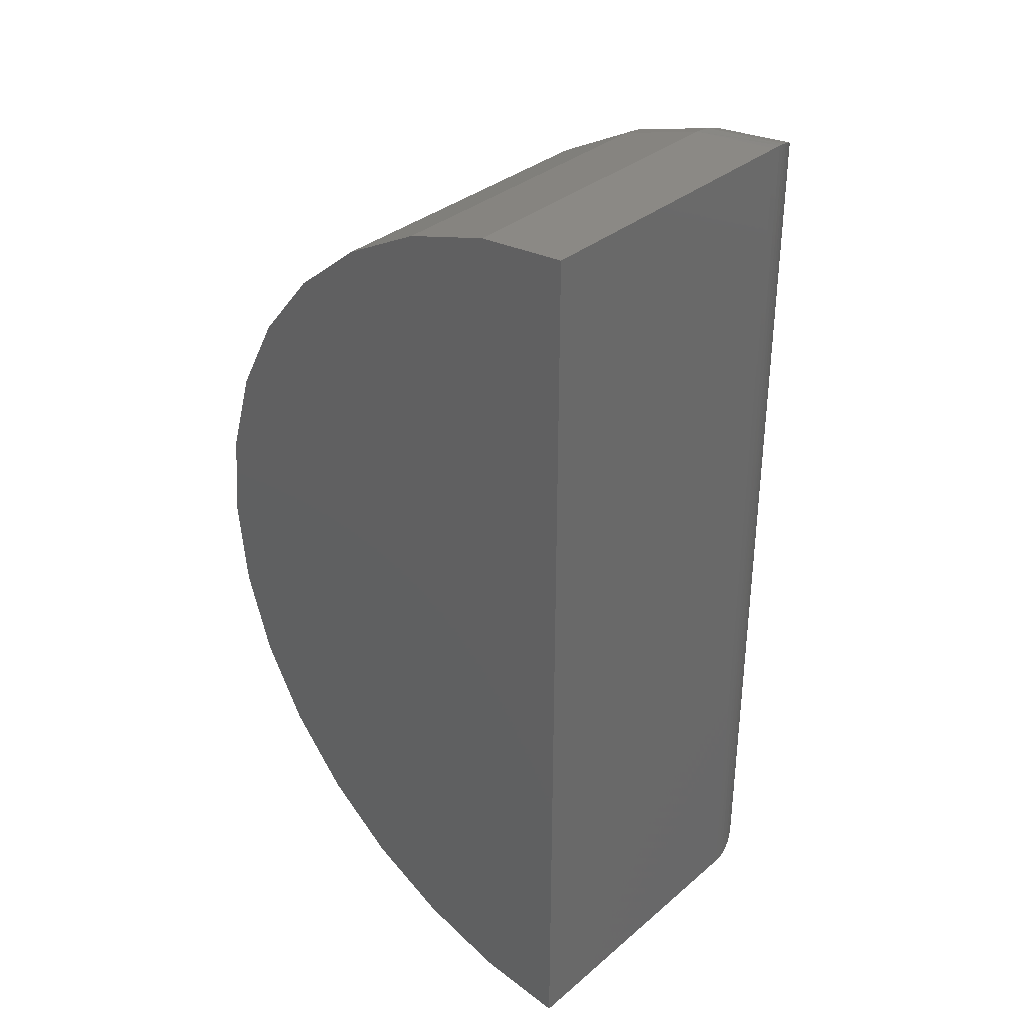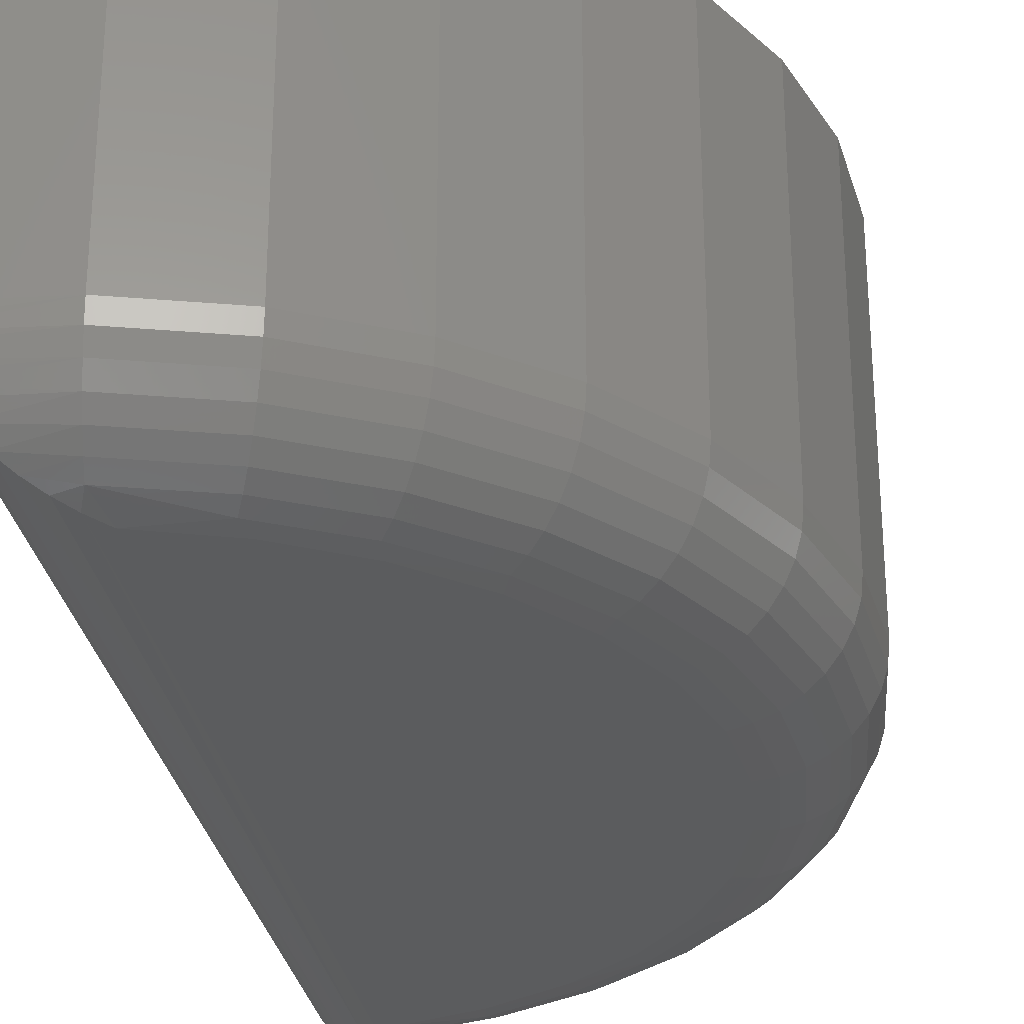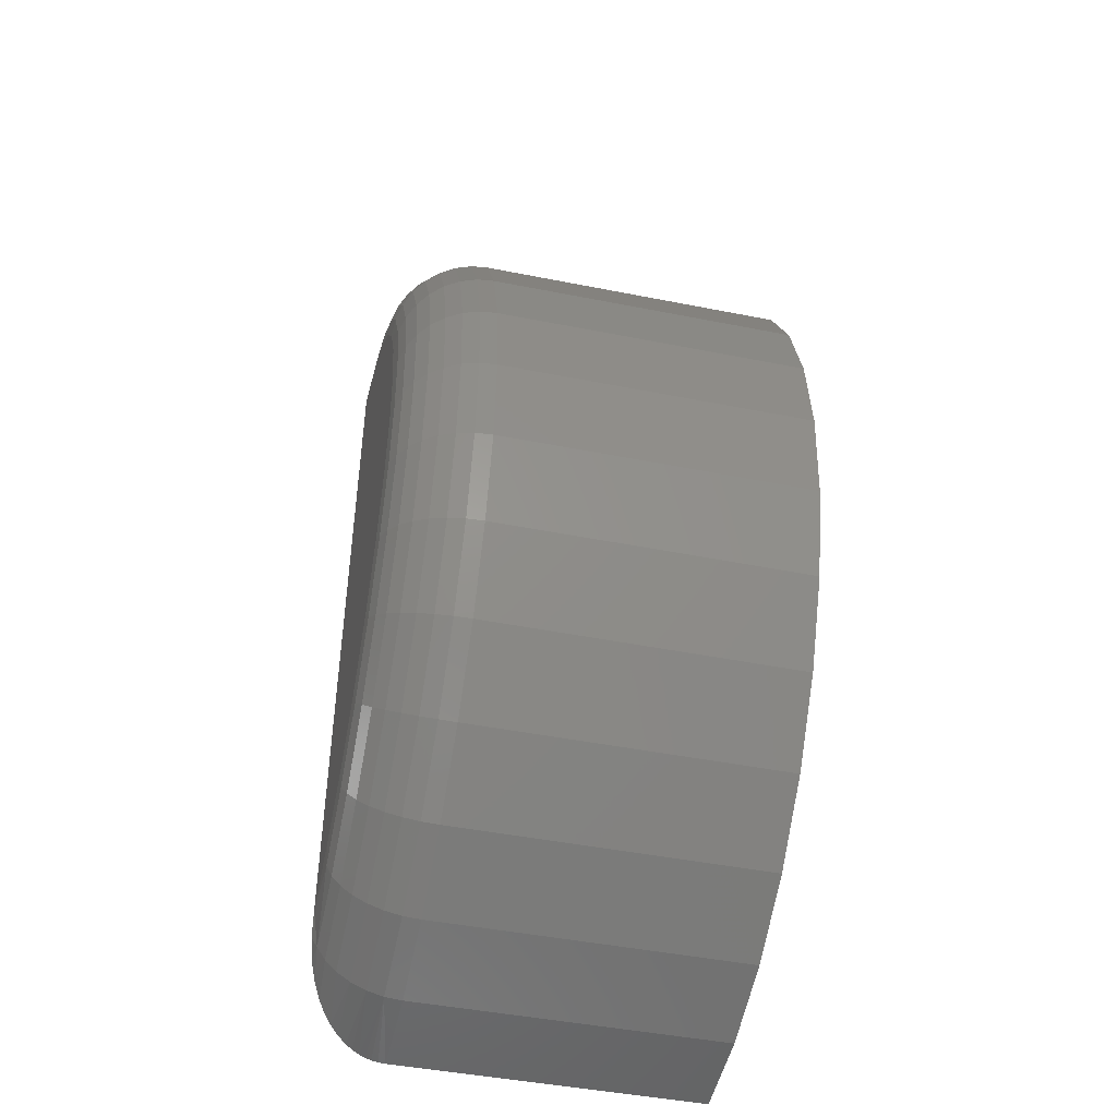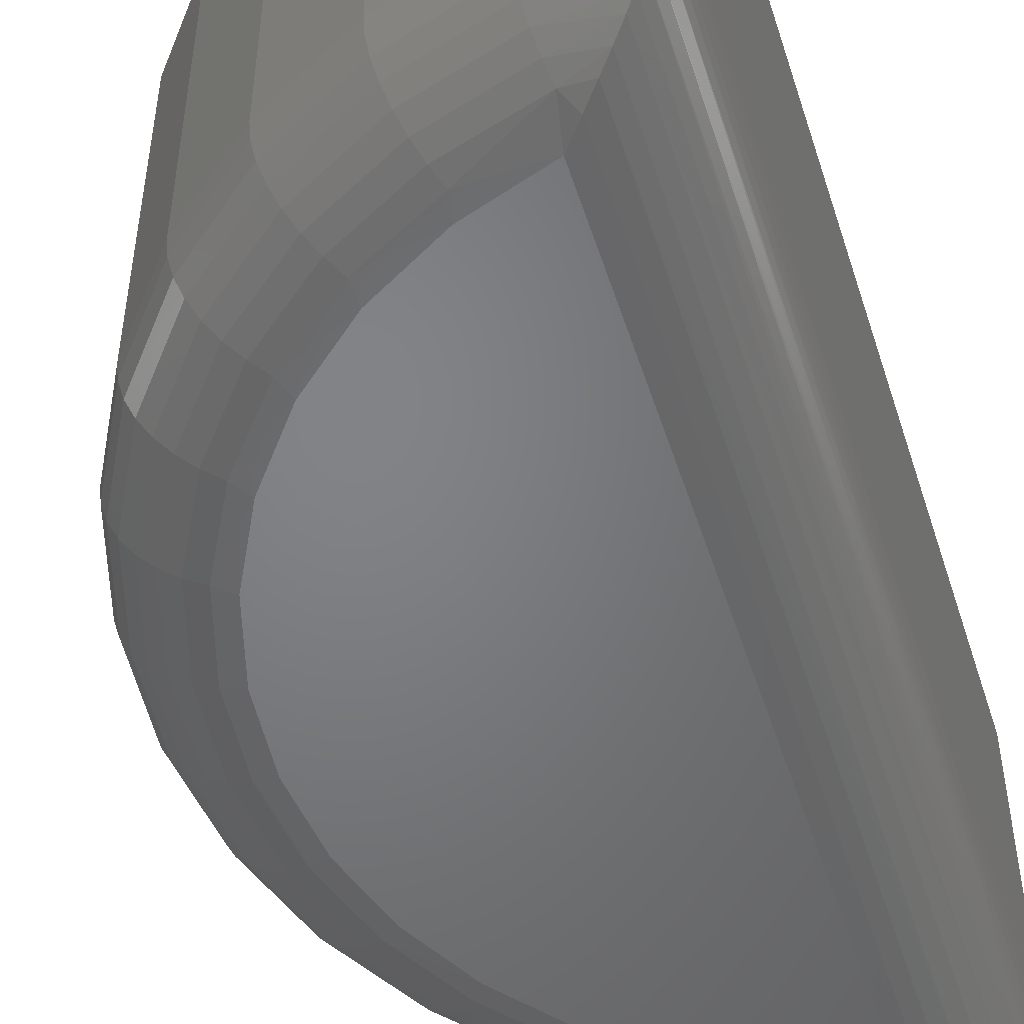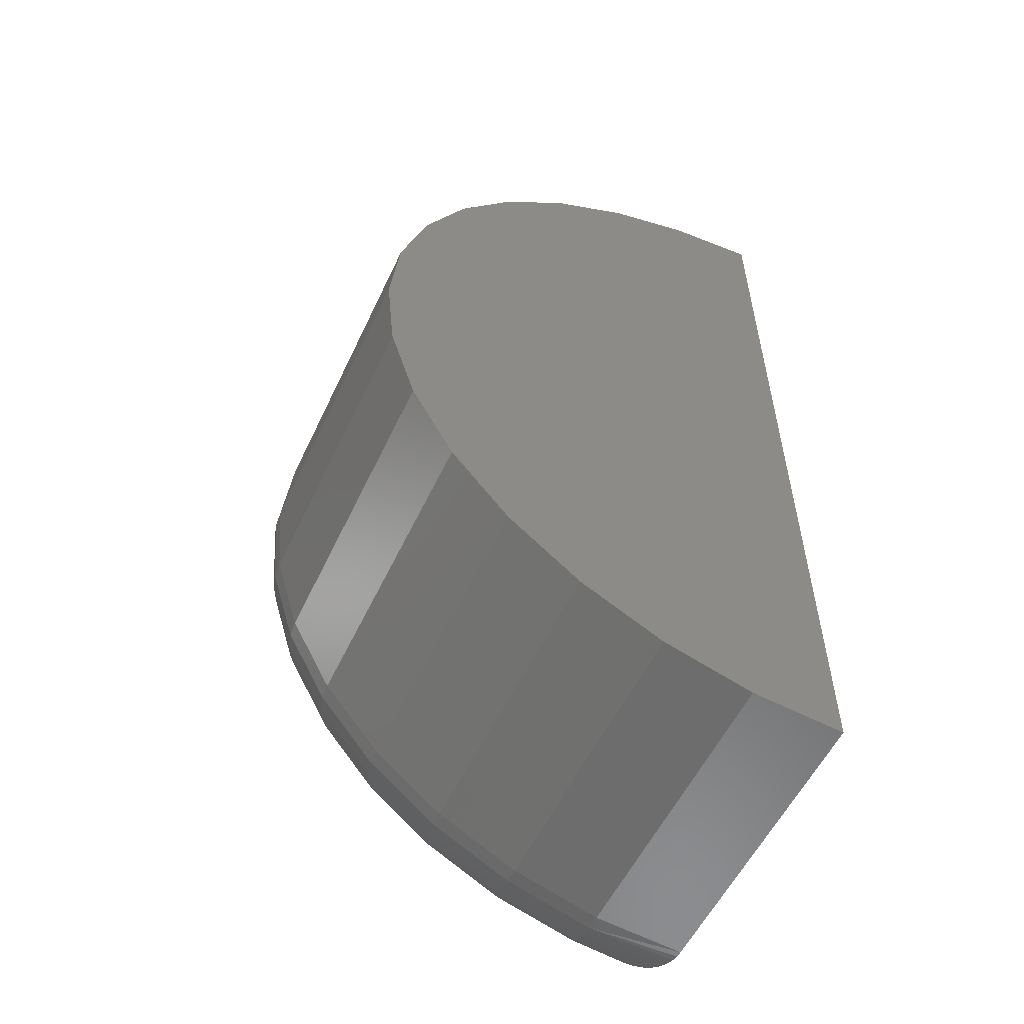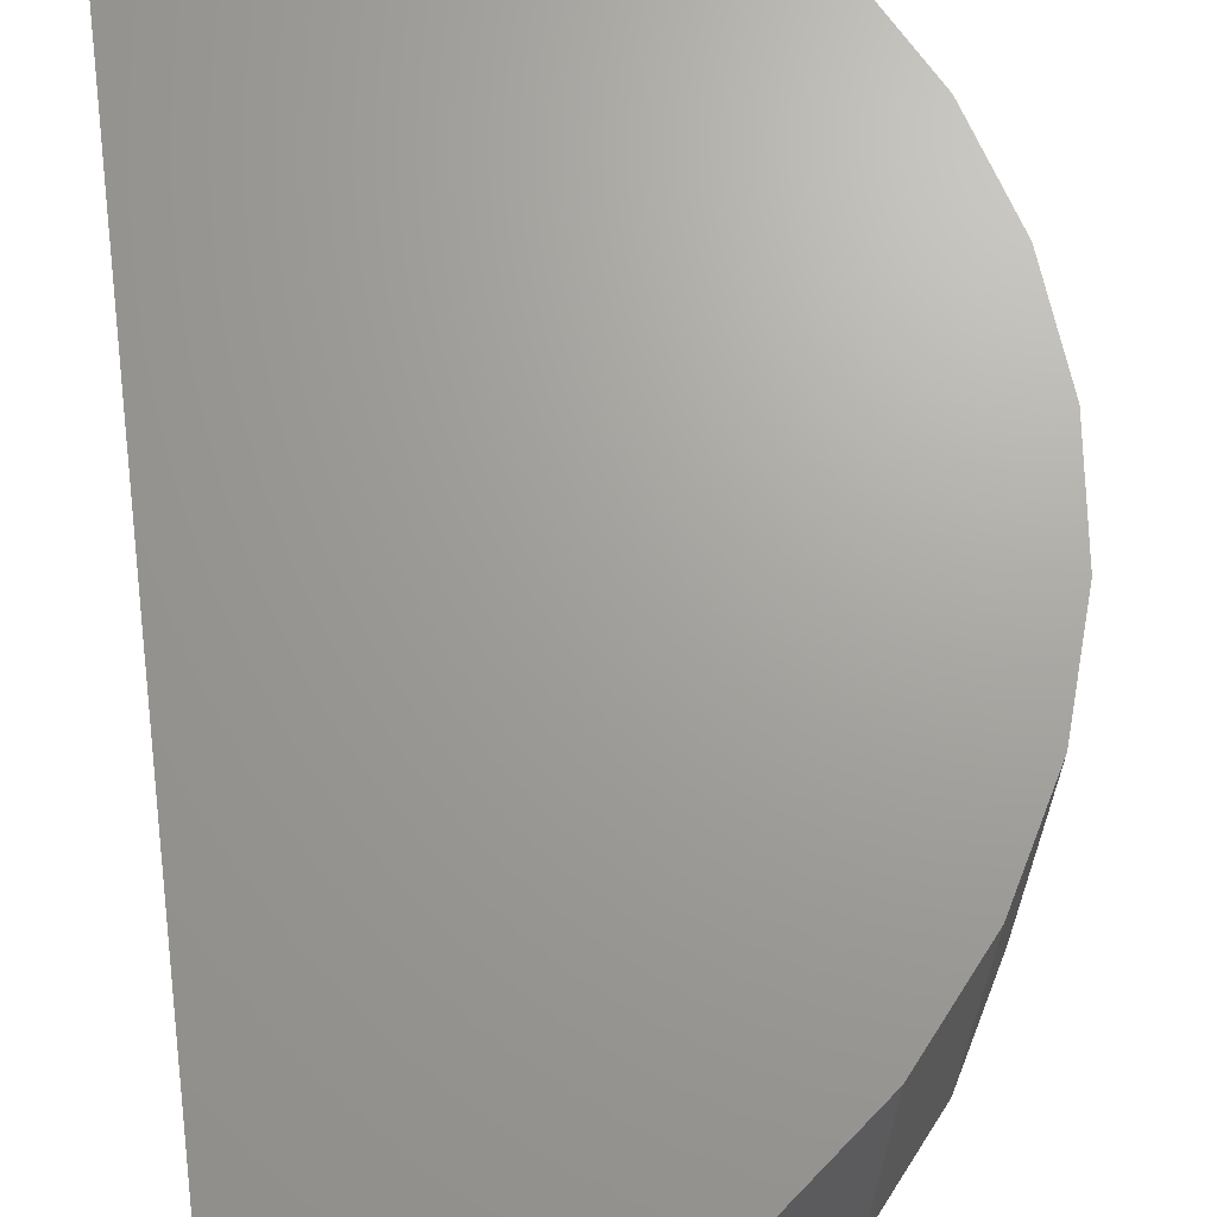
<metadata>
{"format":"stl","ext":"stl","renderer":"f3d","projection":"perspective","resolution":1024,"background":"white","views":[{"elev":34.4,"azim":-138.3,"up":"+Z"},{"elev":-29.2,"azim":9.7,"up":"+Y"},{"elev":-46.2,"azim":77.2,"up":"+Z"},{"elev":-51.3,"azim":-162.3,"up":"+Y"},{"elev":-55.5,"azim":155.0,"up":"+Z"},{"elev":68.1,"azim":-6.9,"up":"+Y"}]}
</metadata>
<code>
# stl→obj: 179 verts, 353 faces
v 0.07031 -0.3203 0.375
v 0.07031 -0.3203 0.07854
v 0.1254 -0.3203 0.09729
v 0.1758 -0.3203 0.1262
v 0.2199 -0.3203 0.1641
v 0.256 -0.3203 0.2097
v 0.2827 -0.3203 0.2613
v 0.2991 -0.3203 0.3171
v 0.3047 -0.3203 0.375
v 0.2991 -0.3203 0.4329
v 0.2827 -0.3203 0.4887
v 0.256 -0.3203 0.5403
v 0.2199 -0.3203 0.5859
v 0.1758 -0.3203 0.6238
v 0.1254 -0.3203 0.6527
v 0.07031 -0.3203 0.6715
v 4.592e-17 0 0.75
v 4.592e-17 -0.25 0.75
v 0.07316 0 0.7428
v 0.07316 -0.25 0.7428
v 0.1435 0 0.7215
v 0.1435 -0.25 0.7215
v 0.2083 0 0.6868
v 0.2083 -0.25 0.6868
v 0.2652 0 0.6402
v 0.2652 -0.25 0.6402
v 0.3118 0 0.5833
v 0.3118 -0.25 0.5833
v 0.3465 0 0.5185
v 0.3465 -0.25 0.5185
v 0.3678 0 0.4482
v 0.3678 -0.25 0.4482
v 0.375 0 0.375
v 0.375 -0.25 0.375
v 0.3678 0 0.3018
v 0.3678 -0.25 0.3018
v 0.3465 0 0.2315
v 0.3465 -0.25 0.2315
v 0.3118 0 0.1667
v 0.3118 -0.25 0.1667
v 0.2652 0 0.1098
v 0.2652 -0.25 0.1098
v 0.2083 0 0.0632
v 0.2083 -0.25 0.0632
v 0.1435 0 0.02855
v 0.1435 -0.25 0.02855
v 0.07316 0 0.007206
v 0.07316 -0.25 0.007206
v 0 0 0
v 0 -0.25 0
v 0.1769 -0.319 0.1103
v 0.2251 -0.319 0.1499
v 0.2647 -0.319 0.1981
v 0.3123 -0.319 0.4371
v 0.2942 -0.319 0.4968
v 0.2647 -0.319 0.5519
v 0.2251 -0.319 0.6001
v 0.1769 -0.319 0.6397
v 0.04892 -0.317 0.6974
v 0.05907 -0.3194 0.6854
v 0.06469 -0.315 0.7002
v 0.03869 -0.3128 0.7091
v 0.06706 -0.3085 0.7121
v 0.02876 -0.3067 0.72
v 0.06914 -0.2997 0.7226
v 0.01943 -0.2985 0.73
v 0.07085 -0.2891 0.7312
v 0.01263 -0.2902 0.7371
v 0.009587 -0.2854 0.7403
v 0.07211 -0.2769 0.7375
v 0.006869 -0.2803 0.7431
v 0.004537 -0.2748 0.7454
v 0.0729 -0.2637 0.7415
v 0.002645 -0.2691 0.7473
v 0.001338 -0.2637 0.7487
v 0.0004616 -0.258 0.7495
v 0.06469 -0.315 0.04978
v 0.05732 -0.3191 0.06253
v 0.04618 -0.316 0.04944
v 0.03707 -0.312 0.03911
v 0.06706 -0.3085 0.03785
v 0.02819 -0.3063 0.02933
v 0.06914 -0.2997 0.0274
v 0.02207 -0.3012 0.02276
v 0.01631 -0.295 0.01668
v 0.07085 -0.2891 0.01883
v 0.01164 -0.2888 0.01183
v 0.007572 -0.2817 0.00765
v 0.07211 -0.2769 0.01245
v 0.005161 -0.2764 0.005198
v 0.00315 -0.2708 0.003165
v 0.3184 -0.319 0.375
v 0.1218 -0.319 0.08083
v 0.1218 -0.319 0.6692
v 0.0729 -0.2637 0.008531
v 0.001838 -0.266 0.001843
v 0.0008657 -0.261 0.0008667
v 0.0002179 -0.2555 0.0001908
v 0.3123 -0.319 0.3129
v 0.2942 -0.319 0.2532
v 0.143 -0.2637 0.02979
v 0.1415 -0.2769 0.03349
v 0.139 -0.2891 0.03949
v 0.1356 -0.2997 0.04757
v 0.1315 -0.3085 0.05742
v 0.1269 -0.315 0.06865
v 0.2076 -0.2637 0.06432
v 0.2054 -0.2769 0.06765
v 0.2018 -0.2891 0.07305
v 0.1969 -0.2997 0.08032
v 0.191 -0.3085 0.08918
v 0.1842 -0.315 0.09929
v 0.2642 -0.2637 0.1108
v 0.2614 -0.2769 0.1136
v 0.2568 -0.2891 0.1182
v 0.2506 -0.2997 0.1244
v 0.2431 -0.3085 0.1319
v 0.2345 -0.315 0.1405
v 0.3107 -0.2637 0.1674
v 0.3074 -0.2769 0.1696
v 0.3019 -0.2891 0.1732
v 0.2947 -0.2997 0.1781
v 0.2858 -0.3085 0.184
v 0.2757 -0.315 0.1908
v 0.3452 -0.2637 0.232
v 0.3415 -0.2769 0.2335
v 0.3355 -0.2891 0.236
v 0.3274 -0.2997 0.2394
v 0.3176 -0.3085 0.2435
v 0.3064 -0.315 0.2481
v 0.3252 -0.315 0.3103
v 0.3371 -0.3085 0.3079
v 0.3476 -0.2997 0.3059
v 0.3562 -0.2891 0.3042
v 0.3625 -0.2769 0.3029
v 0.3665 -0.2637 0.3021
v 0.3316 -0.315 0.375
v 0.3438 -0.3085 0.375
v 0.3544 -0.2997 0.375
v 0.3632 -0.2891 0.375
v 0.3696 -0.2769 0.375
v 0.3736 -0.2637 0.375
v 0.3665 -0.2637 0.4479
v 0.3625 -0.2769 0.4471
v 0.3562 -0.2891 0.4458
v 0.3476 -0.2997 0.4441
v 0.3371 -0.3085 0.4421
v 0.3252 -0.315 0.4397
v 0.3452 -0.2637 0.518
v 0.3415 -0.2769 0.5165
v 0.3355 -0.2891 0.514
v 0.3274 -0.2997 0.5106
v 0.3176 -0.3085 0.5065
v 0.3064 -0.315 0.5019
v 0.3107 -0.2637 0.5826
v 0.3074 -0.2769 0.5804
v 0.3019 -0.2891 0.5768
v 0.2947 -0.2997 0.5719
v 0.2858 -0.3085 0.566
v 0.2757 -0.315 0.5592
v 0.2642 -0.2637 0.6392
v 0.2614 -0.2769 0.6364
v 0.2568 -0.2891 0.6318
v 0.2506 -0.2997 0.6256
v 0.2431 -0.3085 0.6181
v 0.2345 -0.315 0.6095
v 0.2076 -0.2637 0.6857
v 0.2054 -0.2769 0.6824
v 0.2018 -0.2891 0.6769
v 0.1969 -0.2997 0.6697
v 0.191 -0.3085 0.6608
v 0.1842 -0.315 0.6507
v 0.143 -0.2637 0.7202
v 0.1415 -0.2769 0.7165
v 0.139 -0.2891 0.7105
v 0.1356 -0.2997 0.7024
v 0.1315 -0.3085 0.6926
v 0.1269 -0.315 0.6814
v 2.296e-17 0 0.375
f 1 2 3
f 1 3 4
f 1 4 5
f 1 5 6
f 1 6 7
f 1 7 8
f 1 8 9
f 1 9 10
f 1 10 11
f 1 11 12
f 1 12 13
f 1 13 14
f 1 14 15
f 1 15 16
f 17 18 19
f 19 18 20
f 19 20 21
f 21 20 22
f 21 22 23
f 23 22 24
f 23 24 25
f 25 24 26
f 25 26 27
f 27 26 28
f 27 28 29
f 29 28 30
f 29 30 31
f 31 30 32
f 31 32 33
f 33 32 34
f 33 34 35
f 35 34 36
f 35 36 37
f 37 36 38
f 37 38 39
f 39 38 40
f 39 40 41
f 41 40 42
f 41 42 43
f 43 42 44
f 43 44 45
f 45 44 46
f 45 46 47
f 47 46 48
f 47 48 49
f 49 48 50
f 18 17 50
f 50 17 49
f 51 4 3
f 52 5 4
f 53 6 5
f 54 11 10
f 55 12 11
f 56 13 12
f 57 14 13
f 58 15 14
f 59 60 61
f 59 61 62
f 62 61 63
f 62 63 64
f 64 63 65
f 64 65 66
f 66 65 67
f 67 68 66
f 69 68 67
f 67 70 69
f 71 69 70
f 71 70 72
f 72 70 73
f 74 72 73
f 74 73 75
f 75 73 20
f 76 75 20
f 18 76 20
f 77 78 79
f 77 79 80
f 77 80 81
f 80 82 81
f 83 81 82
f 83 82 84
f 83 84 85
f 83 85 86
f 86 85 87
f 86 87 88
f 86 88 89
f 89 88 90
f 89 90 91
f 92 10 9
f 2 78 77
f 2 77 93
f 2 93 3
f 16 15 94
f 16 94 61
f 16 61 60
f 95 89 91
f 95 91 96
f 95 96 97
f 95 97 98
f 95 98 50
f 95 50 48
f 92 9 99
f 99 9 8
f 99 8 100
f 100 8 7
f 100 7 6
f 48 46 95
f 95 46 101
f 95 101 89
f 89 101 102
f 89 102 86
f 86 102 103
f 86 103 83
f 83 103 104
f 83 104 81
f 81 104 105
f 81 105 77
f 77 105 106
f 77 106 93
f 46 44 101
f 101 44 107
f 101 107 102
f 102 107 108
f 102 108 103
f 103 108 109
f 103 109 104
f 104 109 110
f 104 110 105
f 105 110 111
f 105 111 106
f 106 111 112
f 106 112 93
f 93 112 51
f 93 51 3
f 44 42 107
f 107 42 113
f 107 113 108
f 108 113 114
f 108 114 109
f 109 114 115
f 109 115 110
f 110 115 116
f 110 116 111
f 111 116 117
f 111 117 112
f 112 117 118
f 112 118 51
f 51 118 52
f 51 52 4
f 42 40 113
f 113 40 119
f 113 119 114
f 114 119 120
f 114 120 115
f 115 120 121
f 115 121 116
f 116 121 122
f 116 122 117
f 117 122 123
f 117 123 118
f 118 123 124
f 118 124 52
f 52 124 53
f 52 53 5
f 40 38 119
f 119 38 125
f 119 125 120
f 120 125 126
f 120 126 121
f 121 126 127
f 121 127 122
f 122 127 128
f 122 128 123
f 123 128 129
f 123 129 124
f 124 129 130
f 124 130 53
f 53 130 100
f 53 100 6
f 99 100 131
f 131 100 130
f 131 130 132
f 132 130 129
f 132 129 133
f 133 129 128
f 133 128 134
f 134 128 127
f 134 127 135
f 135 127 126
f 135 126 136
f 136 126 125
f 136 125 36
f 36 125 38
f 92 99 137
f 137 99 131
f 137 131 138
f 138 131 132
f 138 132 139
f 139 132 133
f 139 133 140
f 140 133 134
f 140 134 141
f 141 134 135
f 141 135 142
f 142 135 136
f 142 136 34
f 34 136 36
f 34 32 142
f 142 32 143
f 142 143 141
f 141 143 144
f 141 144 140
f 140 144 145
f 140 145 139
f 139 145 146
f 139 146 138
f 138 146 147
f 138 147 137
f 137 147 148
f 137 148 92
f 92 148 54
f 92 54 10
f 32 30 143
f 143 30 149
f 143 149 144
f 144 149 150
f 144 150 145
f 145 150 151
f 145 151 146
f 146 151 152
f 146 152 147
f 147 152 153
f 147 153 148
f 148 153 154
f 148 154 54
f 54 154 55
f 54 55 11
f 30 28 149
f 149 28 155
f 149 155 150
f 150 155 156
f 150 156 151
f 151 156 157
f 151 157 152
f 152 157 158
f 152 158 153
f 153 158 159
f 153 159 154
f 154 159 160
f 154 160 55
f 55 160 56
f 55 56 12
f 28 26 155
f 155 26 161
f 155 161 156
f 156 161 162
f 156 162 157
f 157 162 163
f 157 163 158
f 158 163 164
f 158 164 159
f 159 164 165
f 159 165 160
f 160 165 166
f 160 166 56
f 56 166 57
f 56 57 13
f 26 24 161
f 161 24 167
f 161 167 162
f 162 167 168
f 162 168 163
f 163 168 169
f 163 169 164
f 164 169 170
f 164 170 165
f 165 170 171
f 165 171 166
f 166 171 172
f 166 172 57
f 57 172 58
f 57 58 14
f 24 22 167
f 167 22 173
f 167 173 168
f 168 173 174
f 168 174 169
f 169 174 175
f 169 175 170
f 170 175 176
f 170 176 171
f 171 176 177
f 171 177 172
f 172 177 178
f 172 178 58
f 58 178 94
f 58 94 15
f 22 20 173
f 173 20 73
f 173 73 174
f 174 73 70
f 174 70 175
f 175 70 67
f 175 67 176
f 176 67 65
f 176 65 177
f 177 65 63
f 177 63 178
f 178 63 61
f 178 61 94
f 18 98 76
f 18 50 98
f 76 98 97
f 76 97 75
f 97 96 75
f 74 75 96
f 96 91 74
f 72 74 91
f 91 90 72
f 71 72 90
f 90 88 71
f 69 71 88
f 88 87 69
f 69 87 68
f 68 87 85
f 68 85 66
f 85 84 66
f 66 84 82
f 62 80 79
f 16 60 1
f 2 1 78
f 78 1 60
f 78 60 79
f 79 60 59
f 79 59 62
f 80 62 82
f 82 62 64
f 82 64 66
f 179 17 19
f 179 19 21
f 179 21 23
f 179 23 25
f 179 25 27
f 179 27 29
f 179 29 31
f 179 31 33
f 179 33 35
f 179 35 37
f 179 37 39
f 179 39 41
f 179 41 43
f 179 43 45
f 179 45 47
f 179 47 49

</code>
